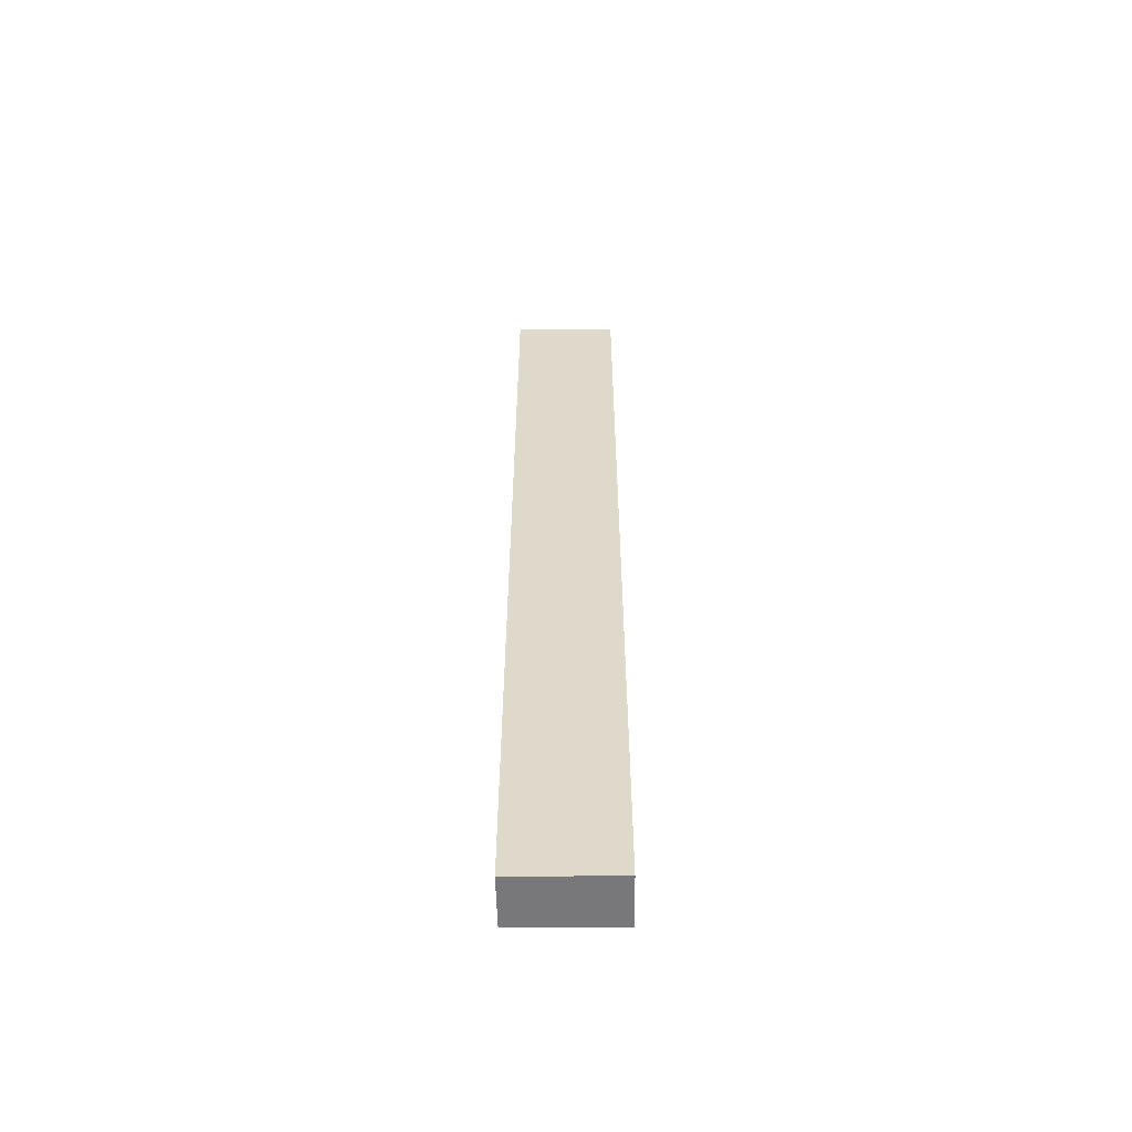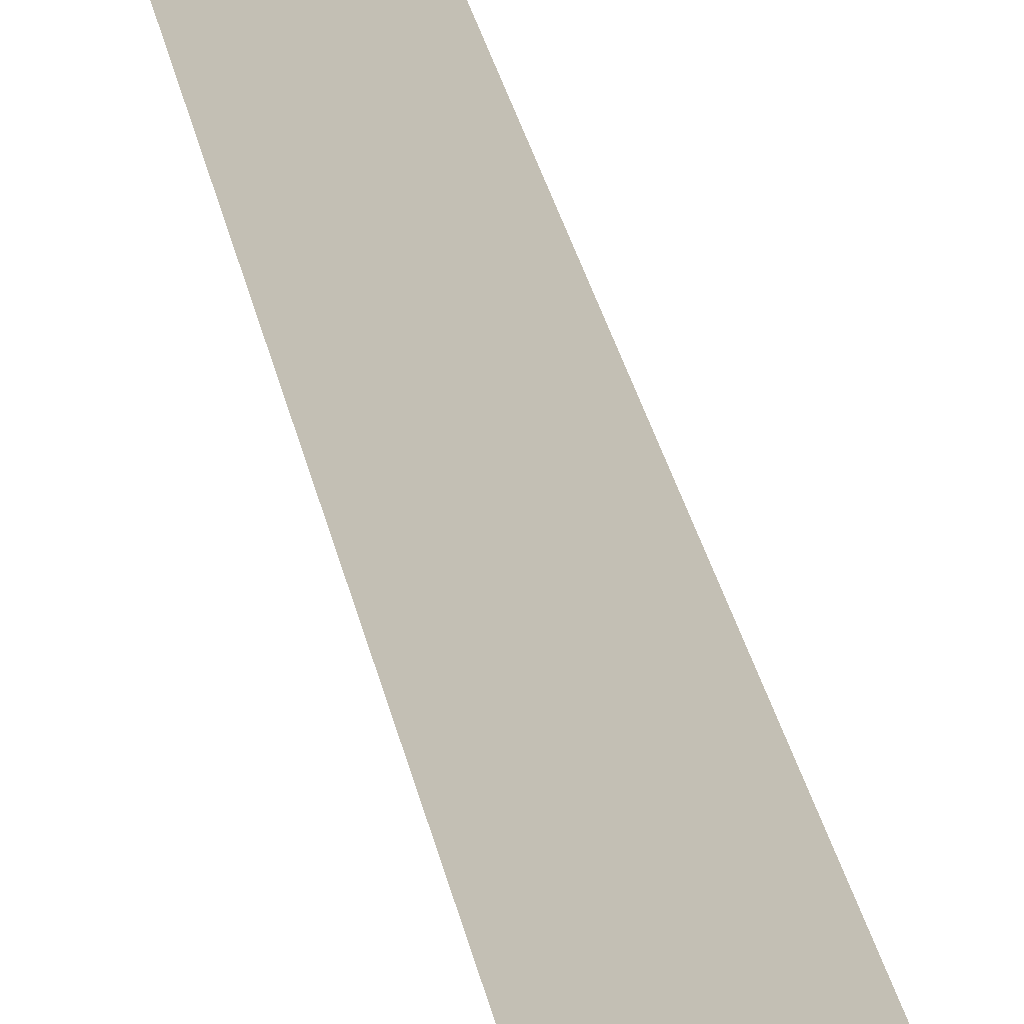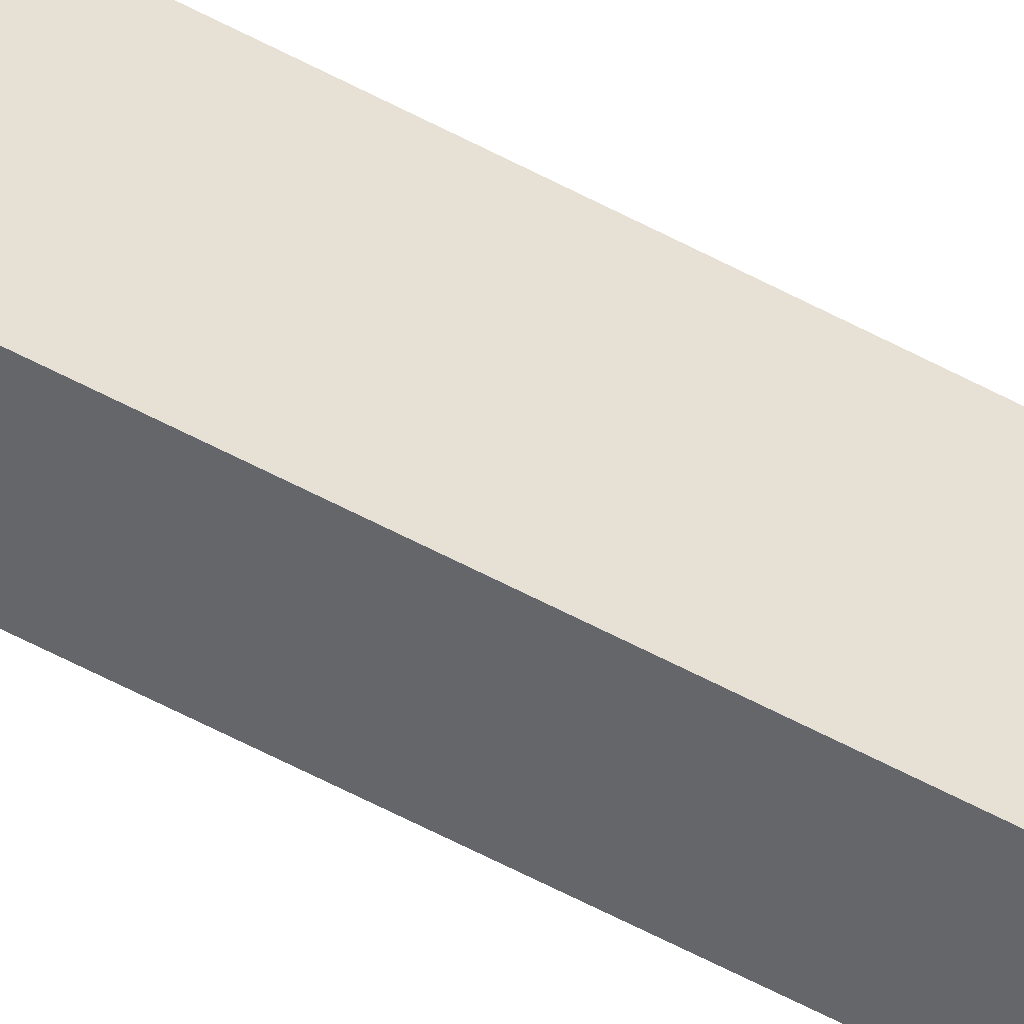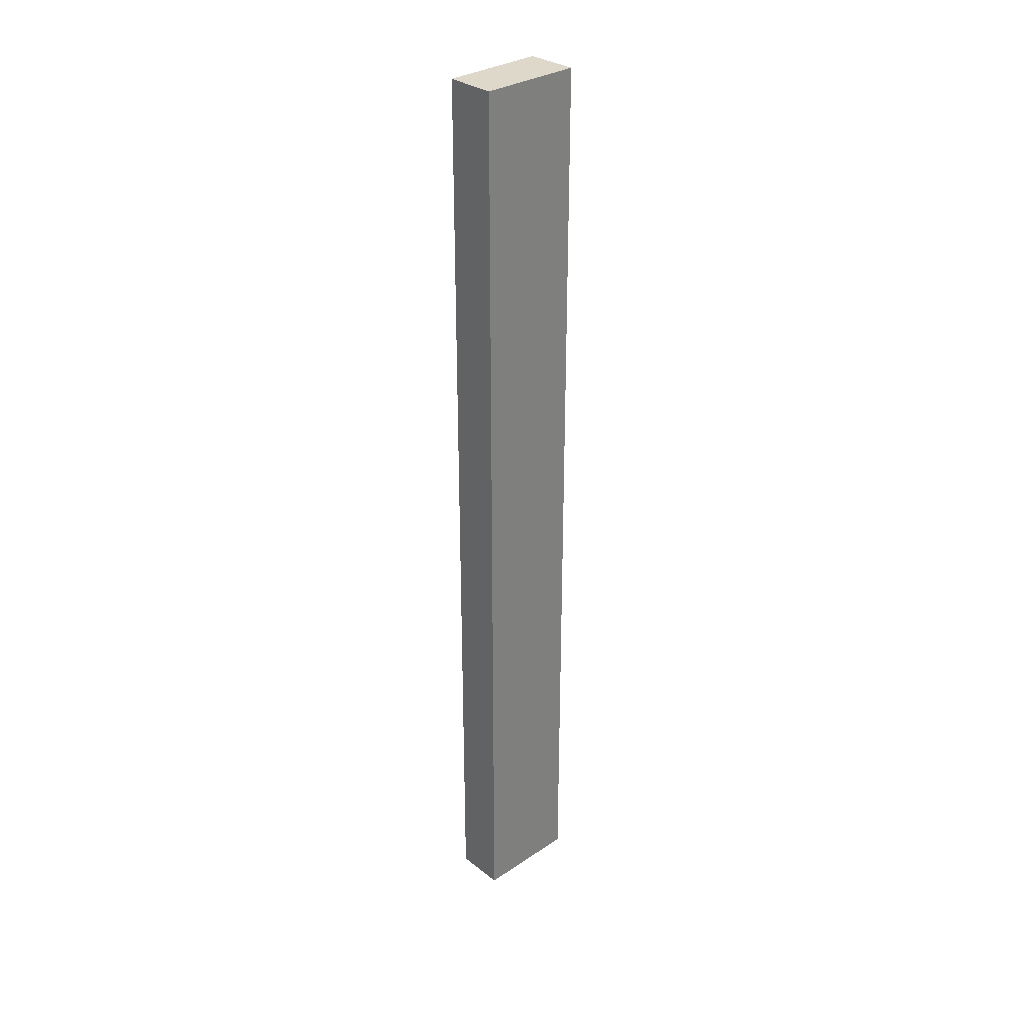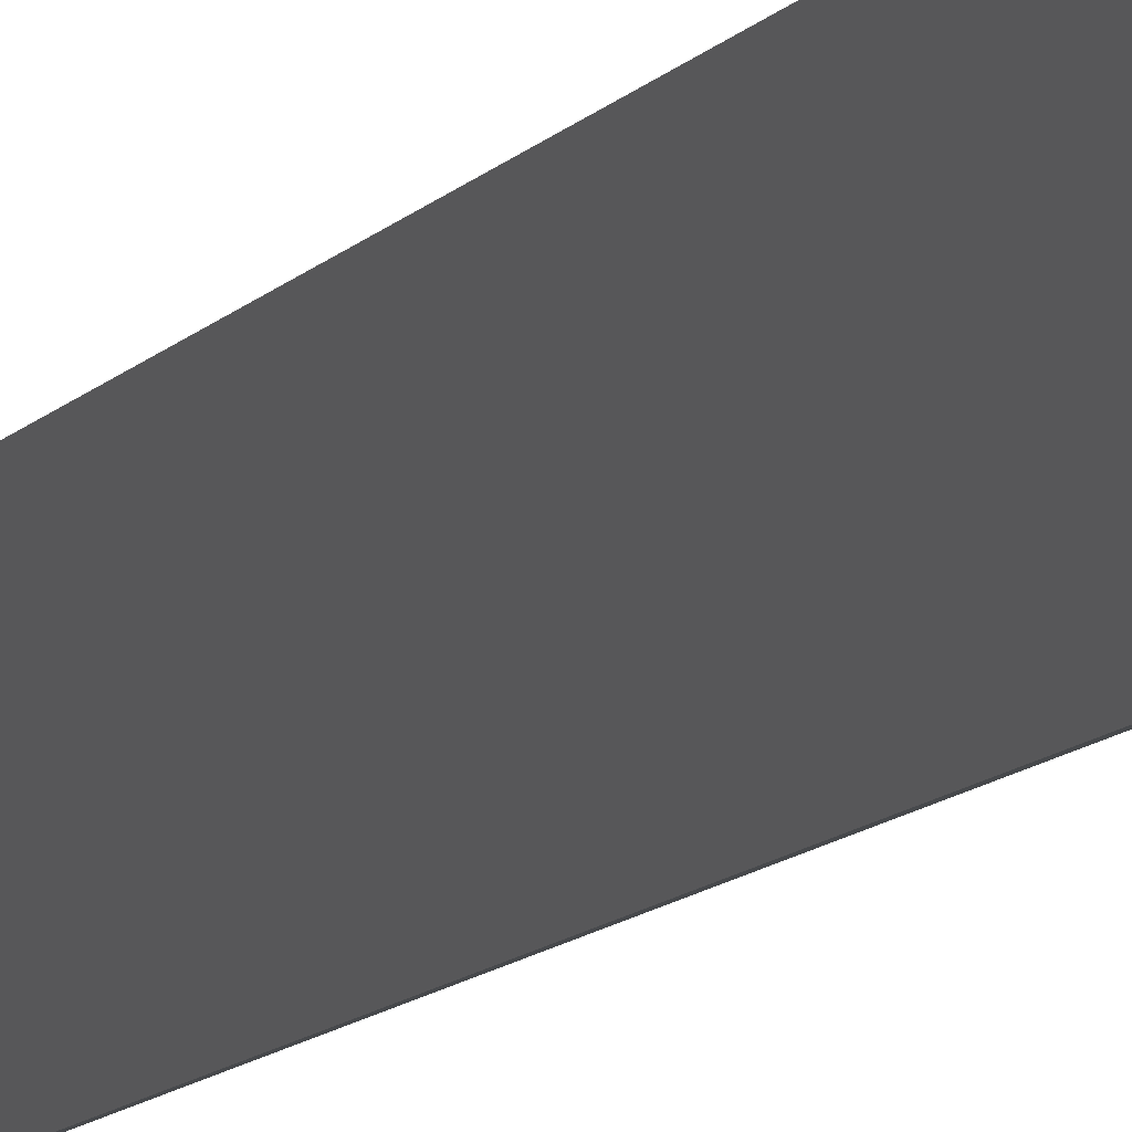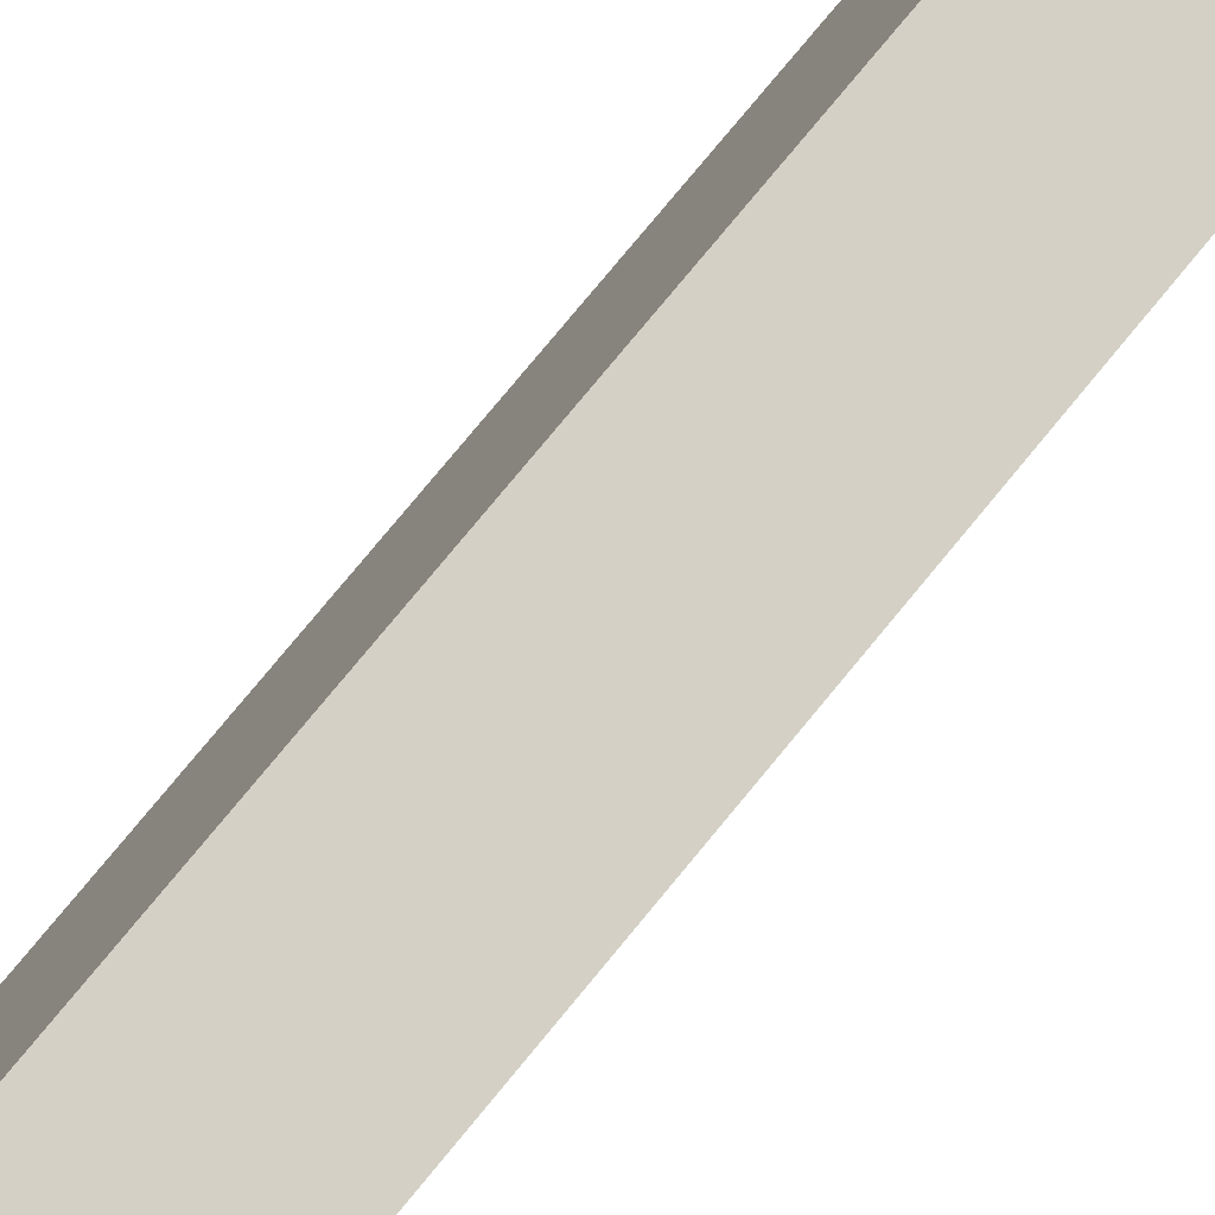
<metadata>
{"format":"obj","ext":"obj","renderer":"f3d","projection":"perspective","resolution":1024,"background":"white","views":[{"elev":-57.6,"azim":111.6,"up":"+Y"},{"elev":18.8,"azim":172.9,"up":"+Z"},{"elev":-72.5,"azim":63.6,"up":"+Z"},{"elev":31.0,"azim":67.8,"up":"+Y"},{"elev":-9.7,"azim":159.8,"up":"+Z"},{"elev":64.5,"azim":37.3,"up":"+Z"}]}
</metadata>
<code>
v  0.8 19.8 2.014
v  1.008 19.8 -0.396
v  0 19.8 1.212e-15
v  1.764 19.8 1.544
v  1.804 19.8 1.648
v  1.008 2.425e-17 -0.396
v  0 0 0
v  0.8 -1.233e-16 2.014
v  1.804 -1.009e-16 1.648
v  1.764 -9.454e-17 1.544
g defaultobject
f 1 2 3
f 2 1 4
f 4 1 5
f 6 3 2
f 3 6 7
f 7 1 3
f 1 7 8
f 8 5 1
f 5 8 9
f 4 6 2
f 6 4 5
f 6 5 10
f 10 5 9
f 10 7 6
f 7 10 8
f 8 10 9

</code>
